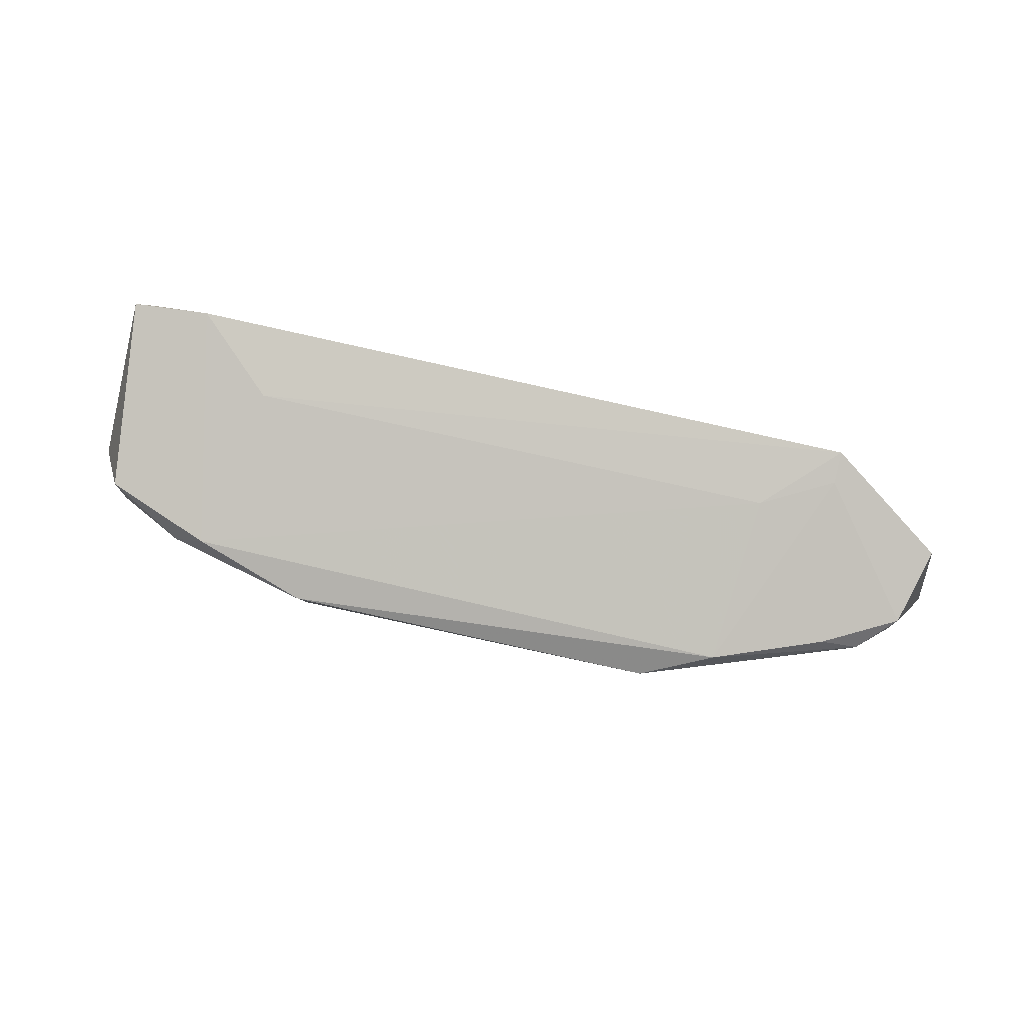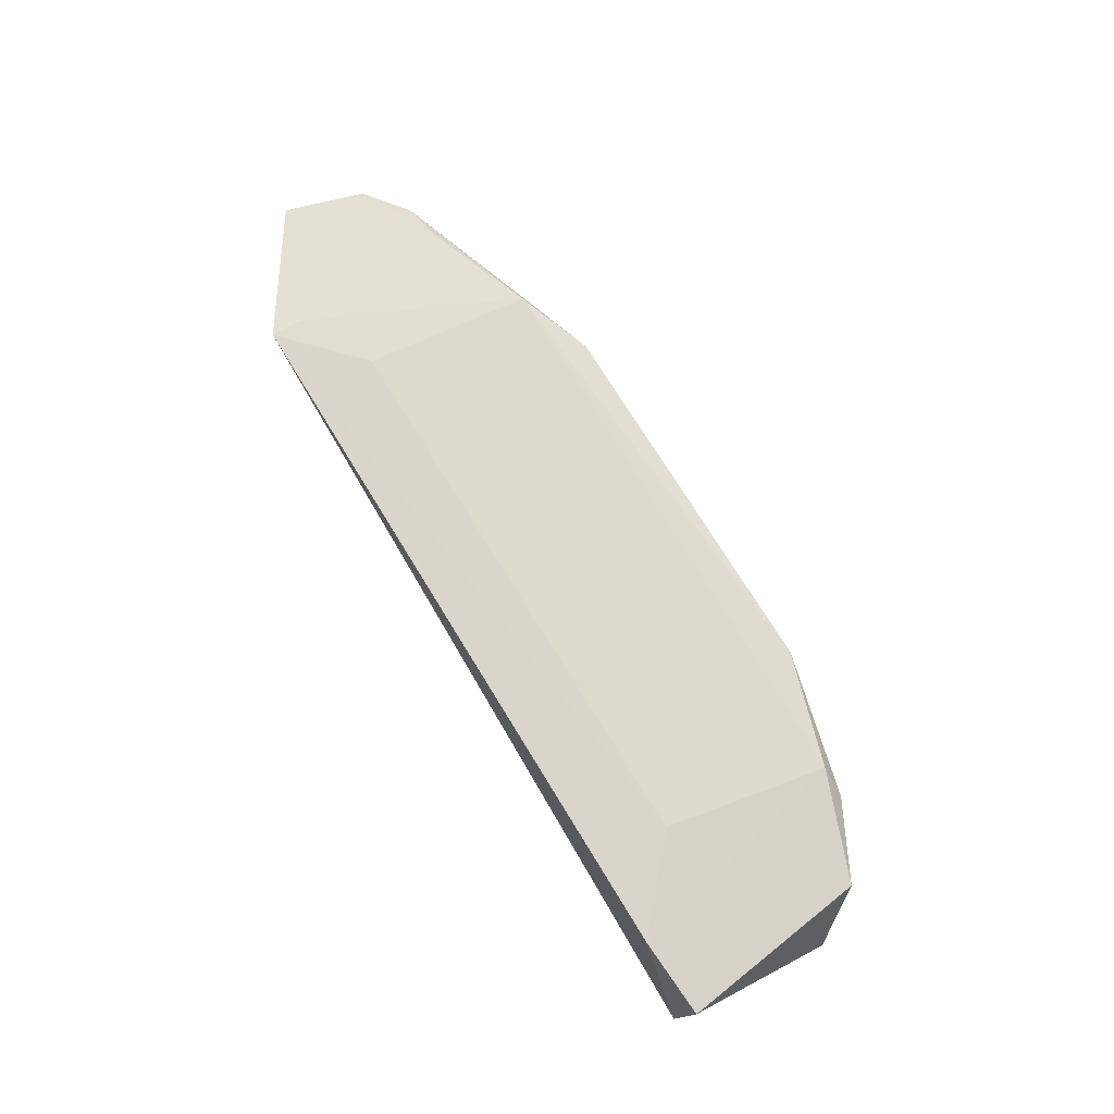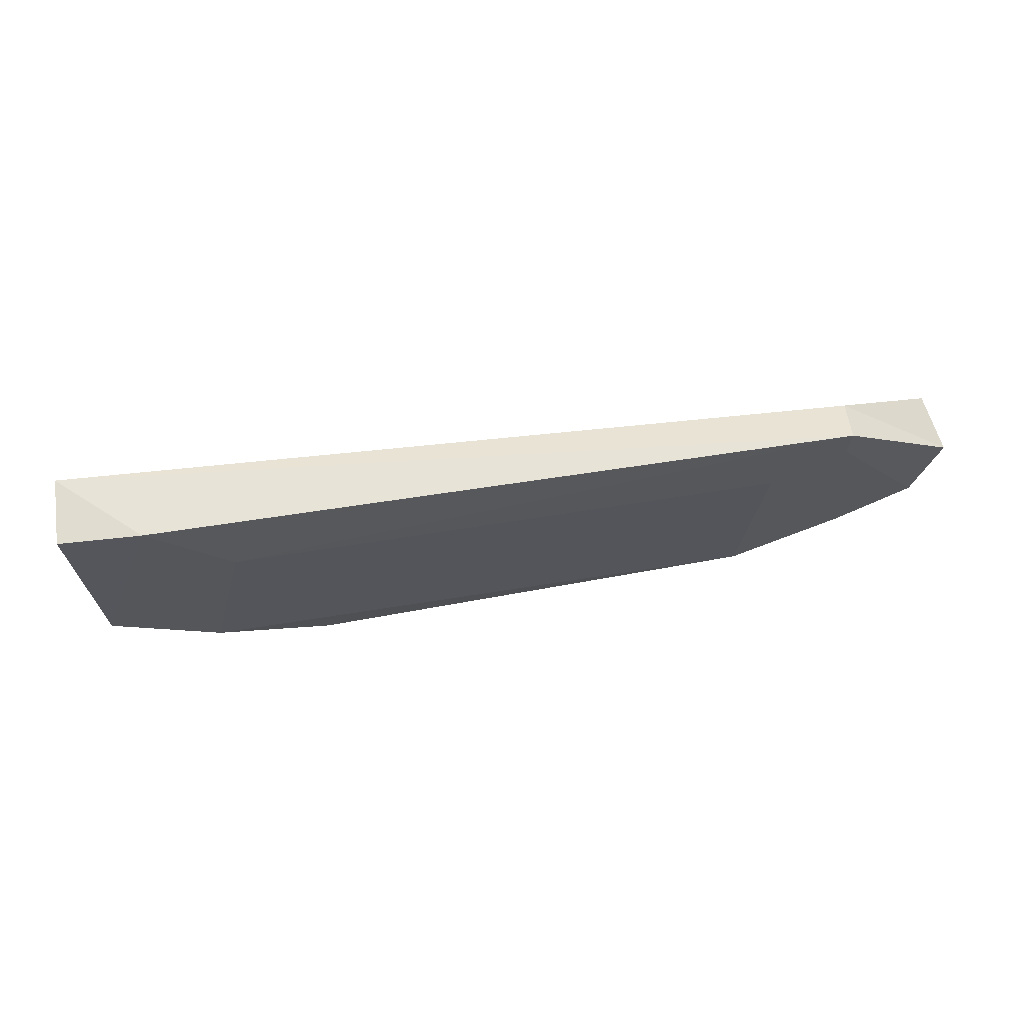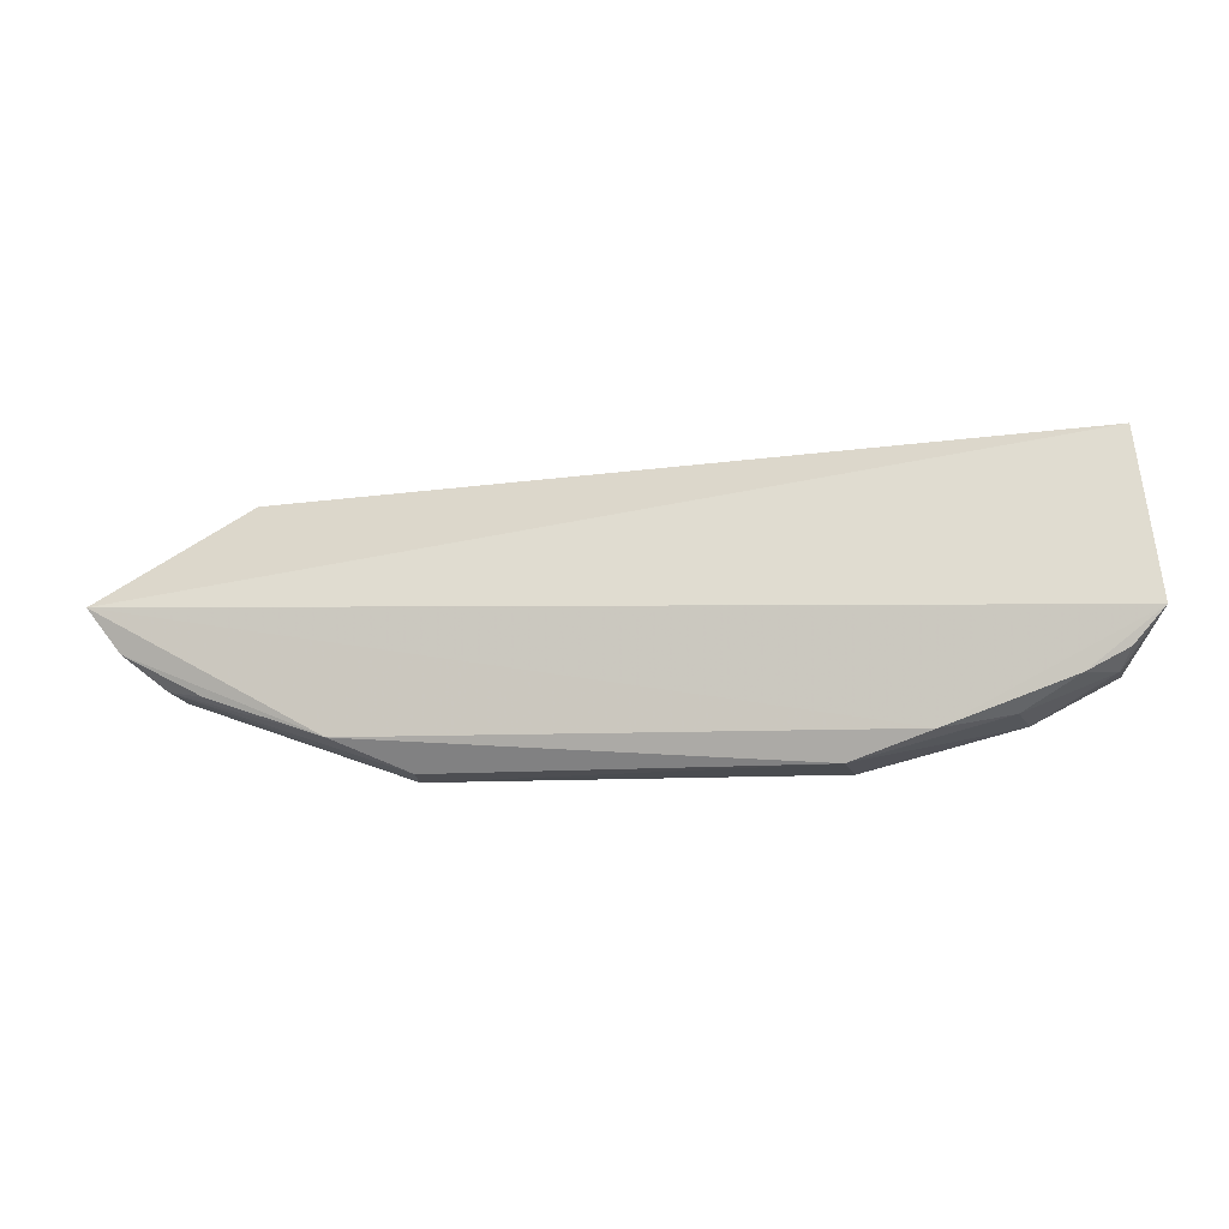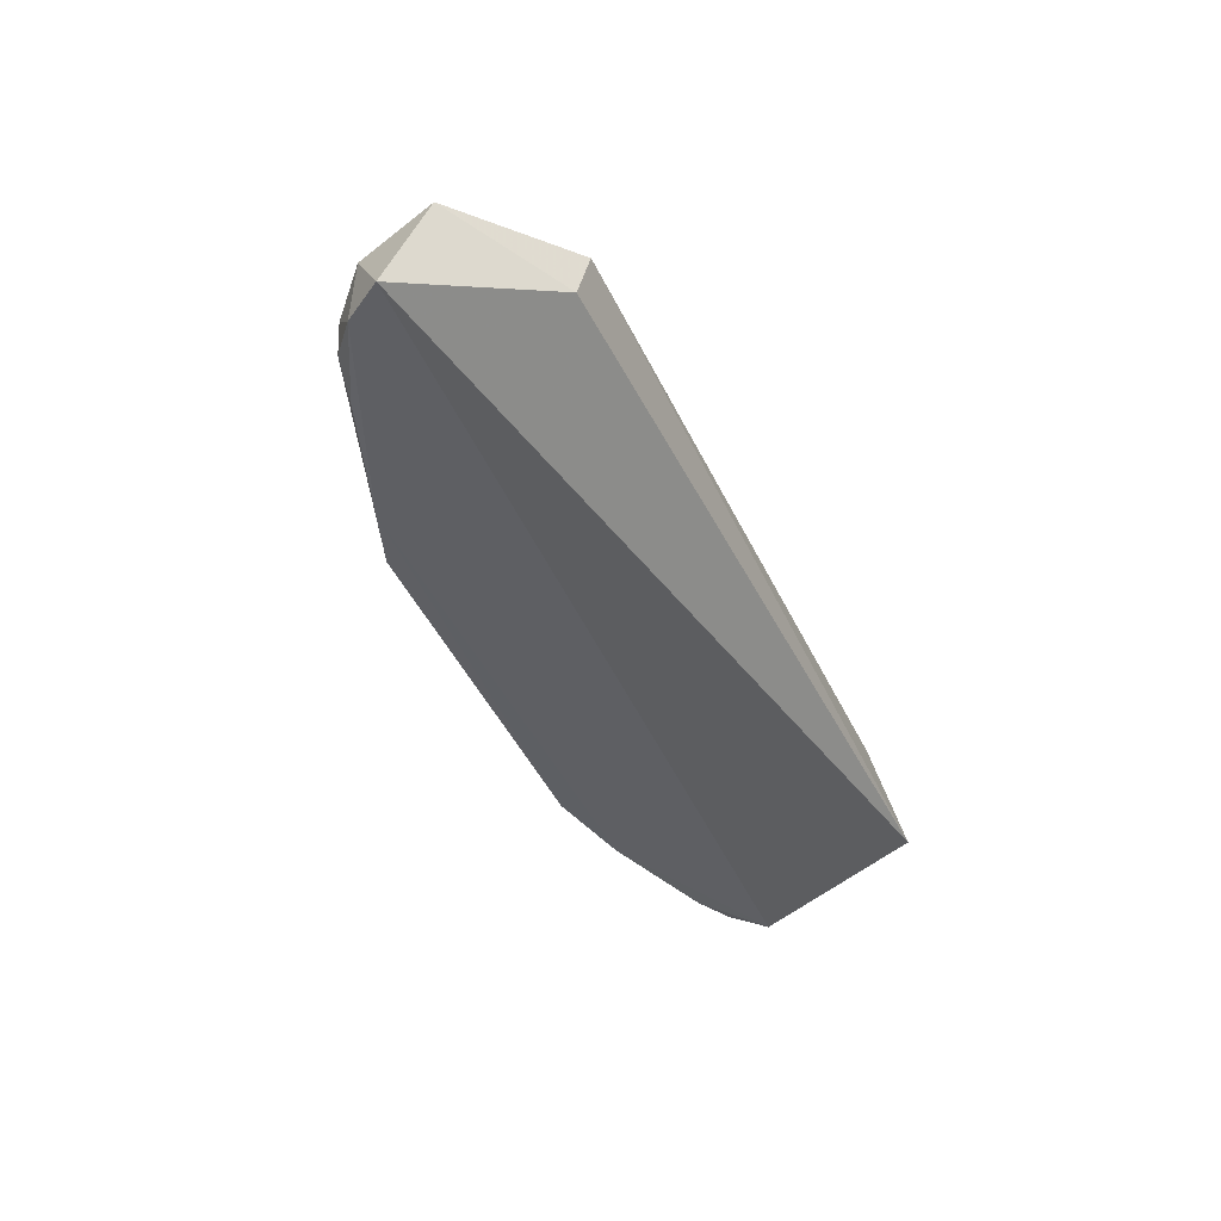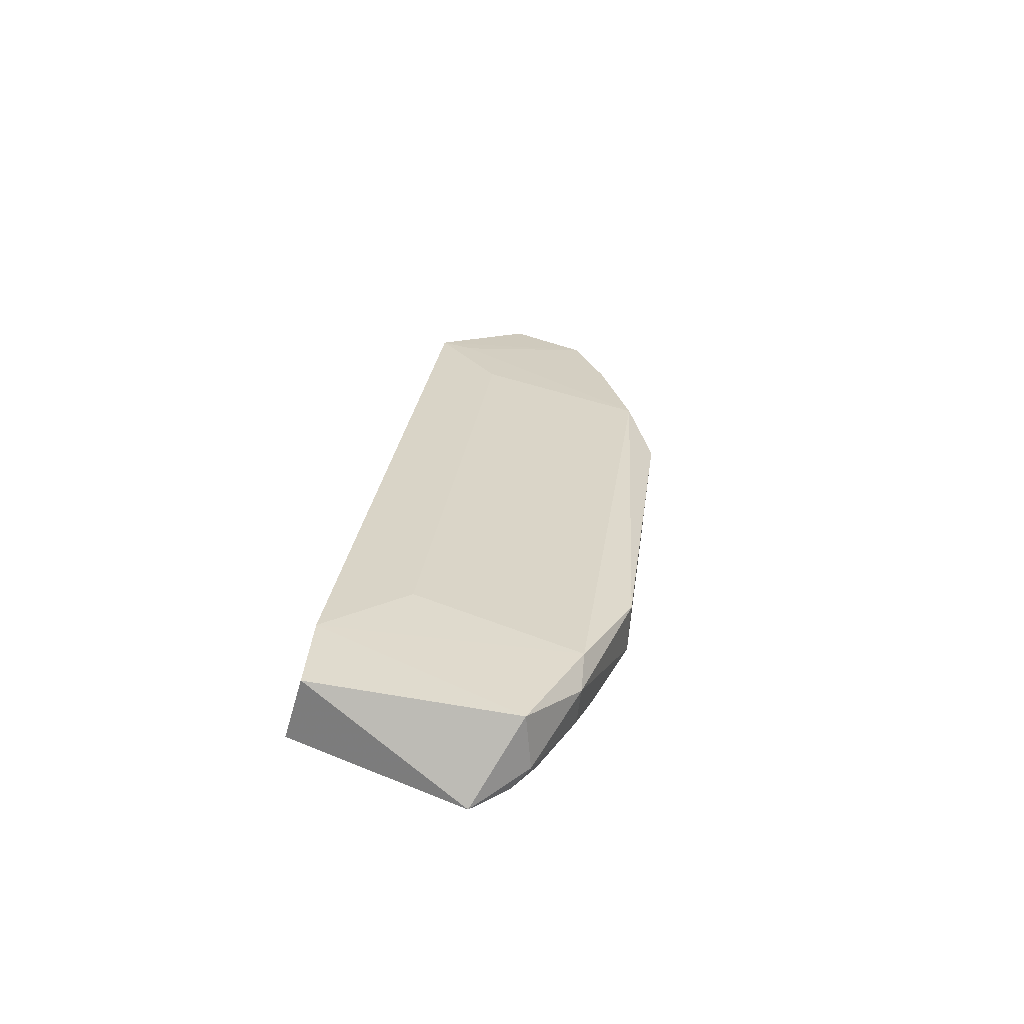
<metadata>
{"format":"obj","ext":"obj","renderer":"f3d","projection":"perspective","resolution":1024,"background":"white","views":[{"elev":79.7,"azim":12.5,"up":"+Z"},{"elev":78.3,"azim":-122.0,"up":"+Z"},{"elev":52.6,"azim":-10.4,"up":"+Y"},{"elev":-11.4,"azim":-168.3,"up":"+Y"},{"elev":-42.6,"azim":113.6,"up":"+Z"},{"elev":27.0,"azim":-82.7,"up":"+Z"}]}
</metadata>
<code>
v 0.03109 -0.02948 0.006257
v 0.03721 -0.03475 0.0004488
v -0.004437 -0.0287 0.003007
v -0.005415 -0.03629 0.0008305
v 0.02383 -0.04188 0.00332
v 0.03139 -0.02992 0.004102
v 0.03561 -0.03671 0.004368
v 0.02699 -0.04031 0.0008021
v -0.00461 -0.02954 0.005871
v 0.03656 -0.03315 0.004902
v 0.0271 -0.04043 0.004298
v 0.006645 -0.0418 0.001451
v 0.00311 -0.04063 0.0009833
v 0.03396 -0.03831 0.00361
v -0.0009363 -0.02933 0.006231
v 0.03108 -0.03096 0.005982
v 0.001234 -0.04028 0.004368
v 0.02362 -0.04173 0.001835
v 0.03219 -0.03851 0.004277
v 0.03401 -0.03815 0.001612
v 0.02774 -0.03271 0.005835
v 0.006463 -0.04195 0.003748
v -0.003702 -0.03839 0.004324
v 0.0358 -0.03667 0.0008286
v 0.00274 -0.03272 0.005866
v -0.0002239 -0.04032 0.003458
v 0.03222 -0.03852 0.0009595
v 0.0001313 -0.04009 0.001636
v -0.002335 -0.03869 0.0009512
v -0.003615 -0.0386 0.001786
v -0.004072 -0.0378 0.0009944
f 3 2 4
f 6 2 3
f 6 3 1
f 9 3 4
f 10 6 1
f 10 2 6
f 10 7 2
f 10 1 7
f 13 4 2
f 13 2 8
f 13 8 12
f 14 11 5
f 15 1 3
f 15 3 9
f 16 7 1
f 18 12 8
f 18 5 12
f 19 14 7
f 19 11 14
f 19 16 11
f 19 7 16
f 20 18 8
f 20 14 5
f 20 5 18
f 21 16 1
f 21 11 16
f 21 17 11
f 22 5 11
f 22 11 17
f 22 12 5
f 23 9 4
f 23 17 15
f 23 15 9
f 24 8 2
f 24 2 7
f 24 7 14
f 24 14 20
f 25 21 1
f 25 1 15
f 25 15 17
f 25 17 21
f 26 22 17
f 26 12 22
f 26 17 23
f 27 24 20
f 27 20 8
f 27 8 24
f 28 13 12
f 28 12 26
f 29 4 13
f 29 13 28
f 30 23 4
f 30 26 23
f 30 29 28
f 30 28 26
f 31 30 4
f 31 4 29
f 31 29 30

</code>
